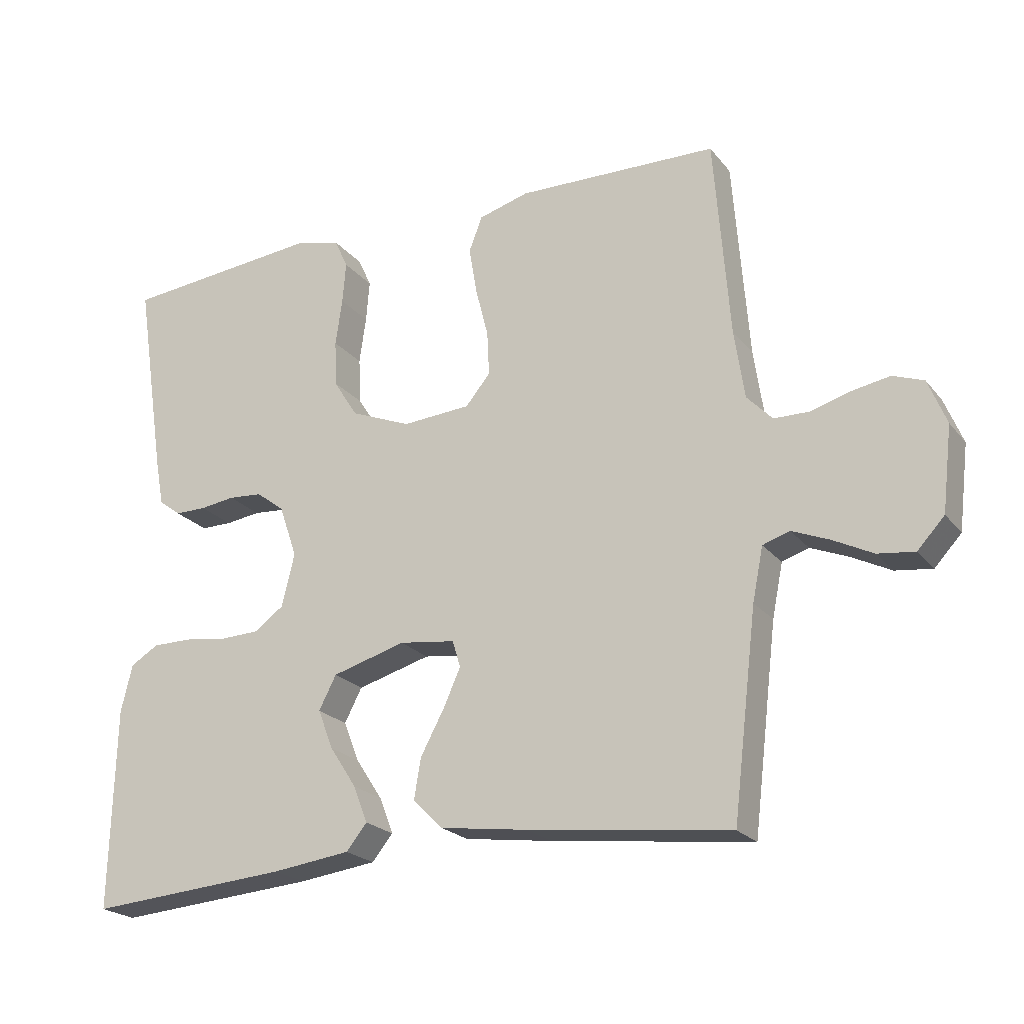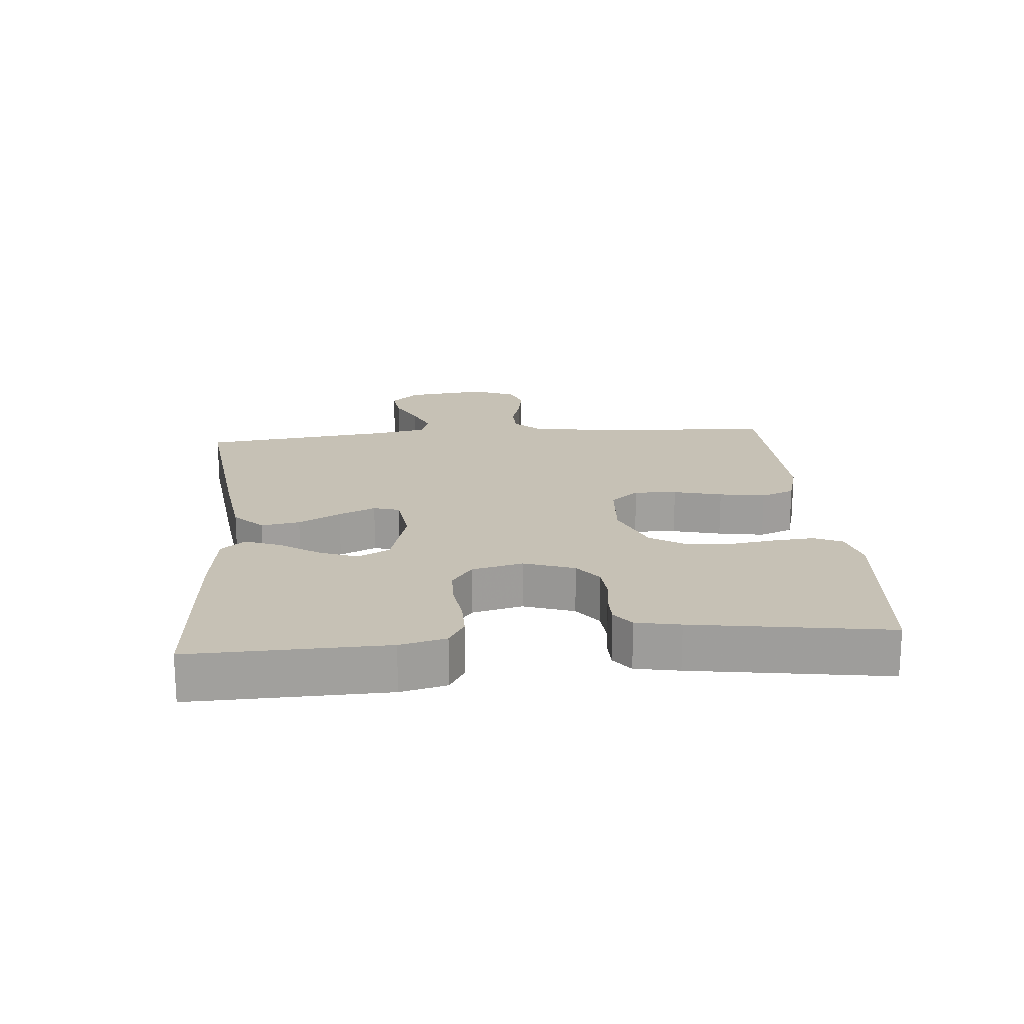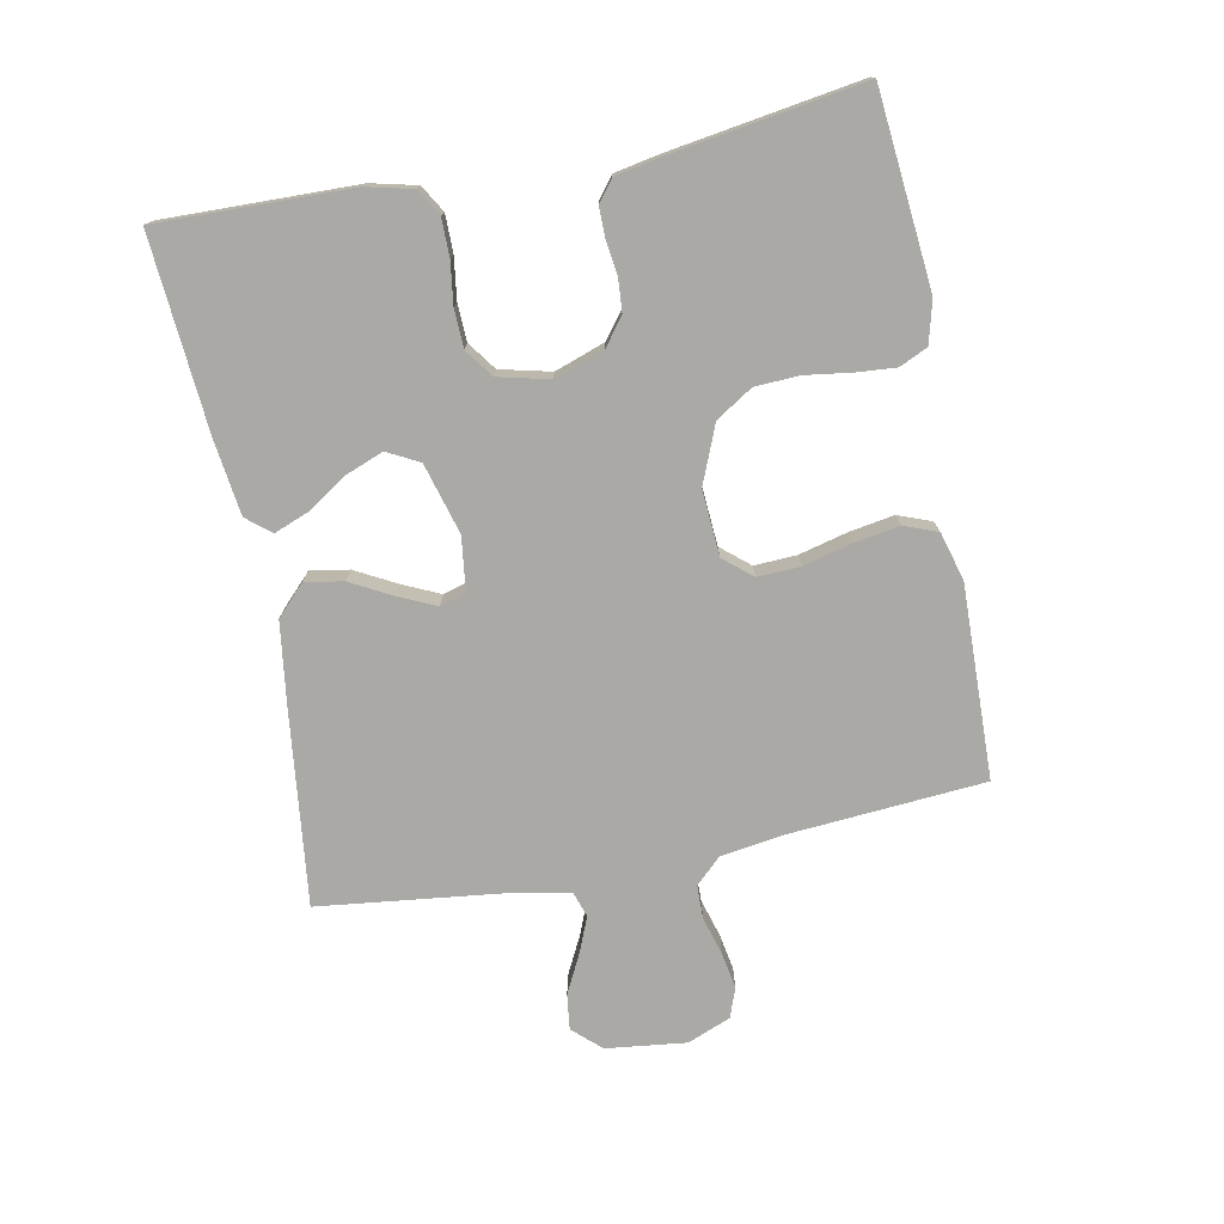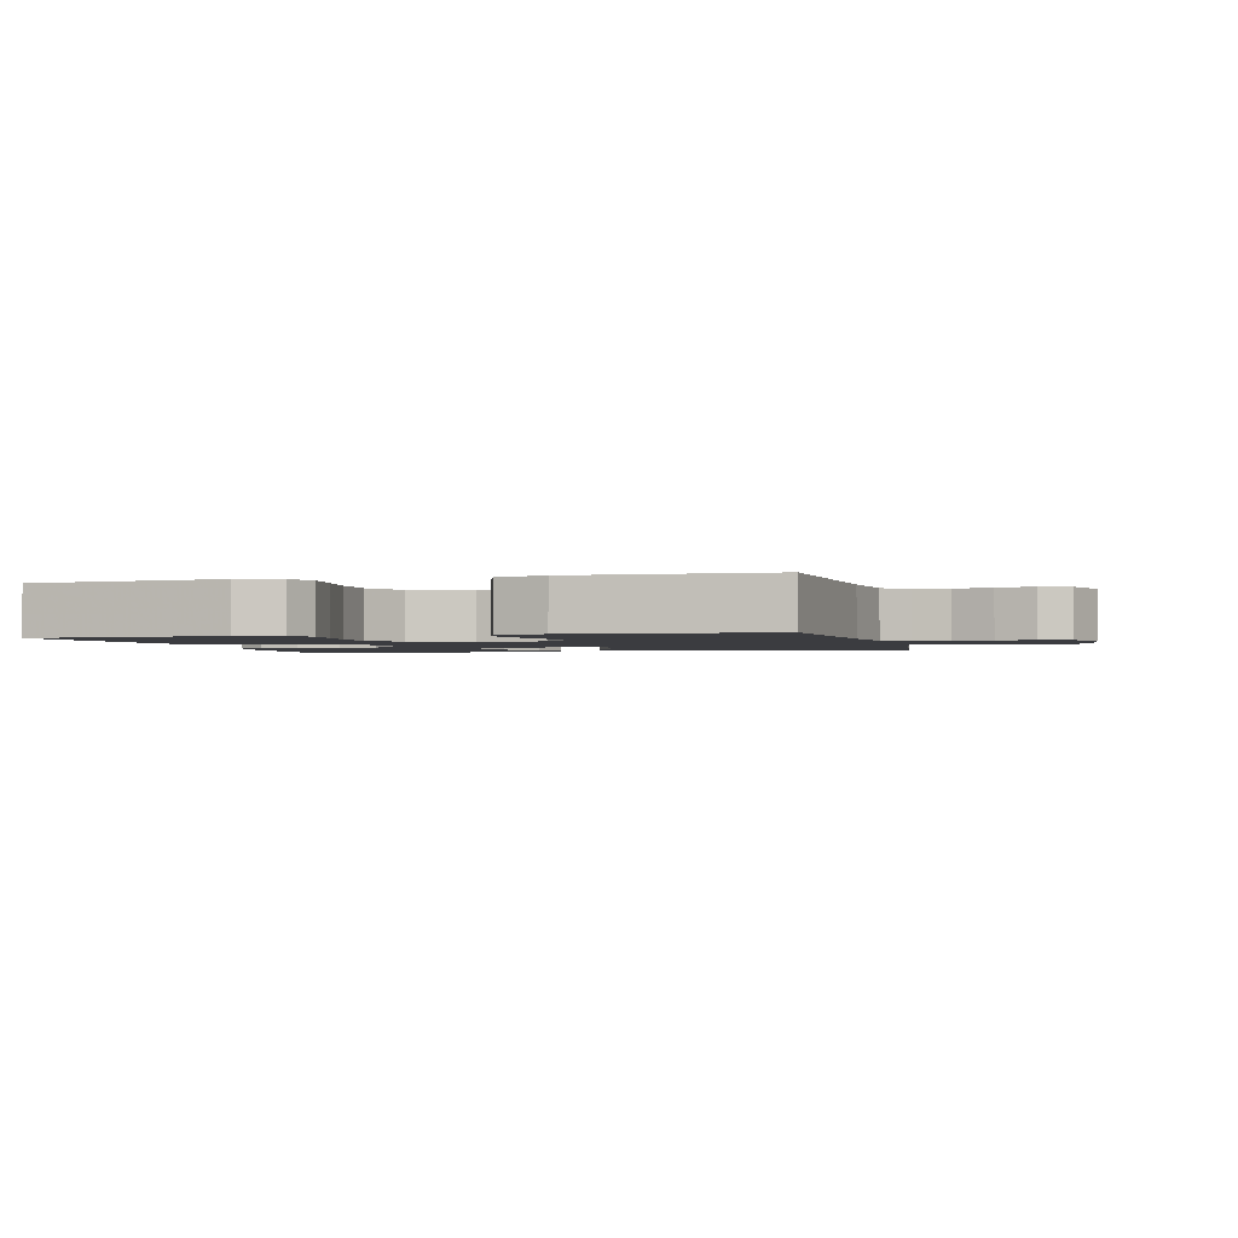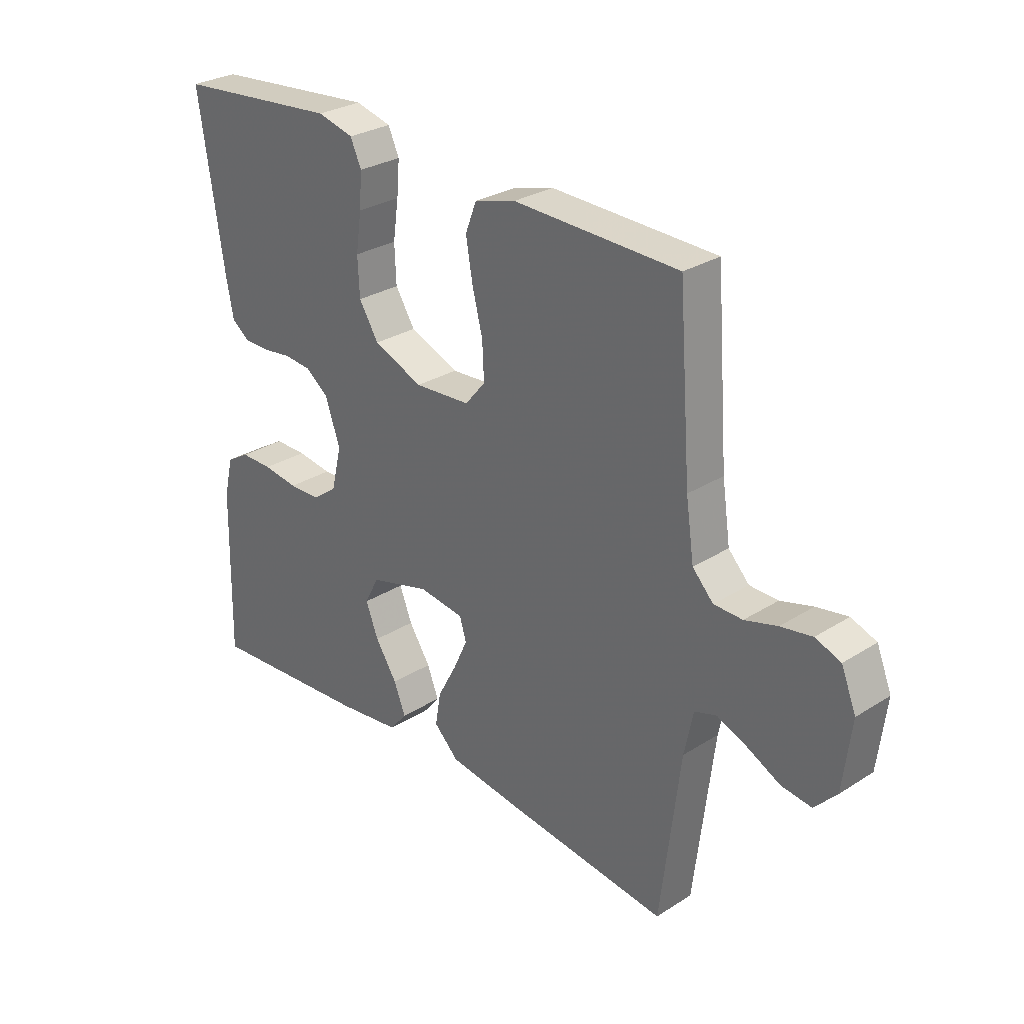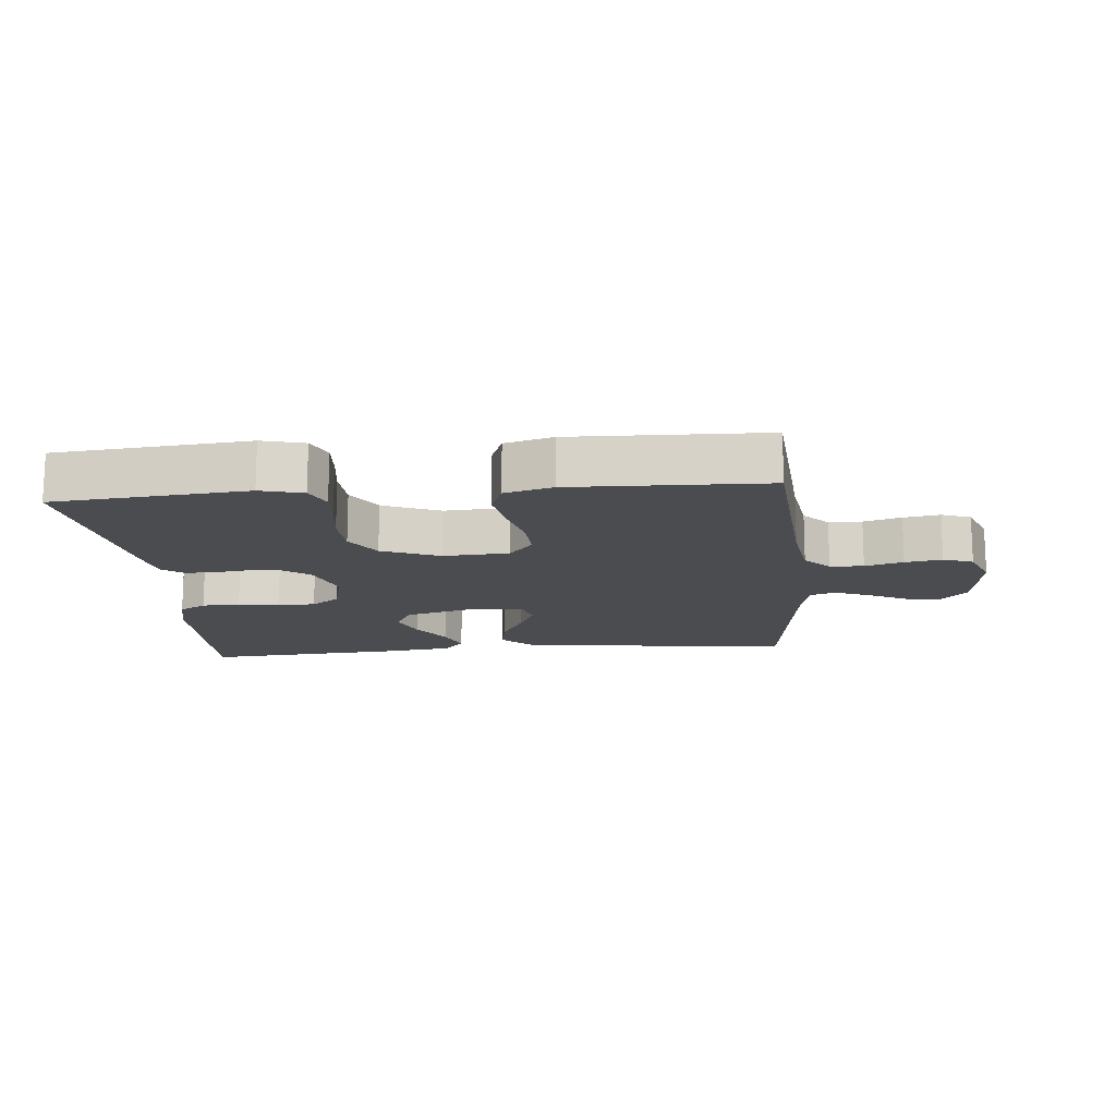
<metadata>
{"format":"obj","ext":"obj","renderer":"f3d","projection":"perspective","resolution":1024,"background":"white","views":[{"elev":-22.1,"azim":28.0,"up":"+Z"},{"elev":18.7,"azim":-95.0,"up":"+Y"},{"elev":-75.4,"azim":-78.9,"up":"+Y"},{"elev":-2.0,"azim":14.6,"up":"+Y"},{"elev":28.8,"azim":46.7,"up":"+Z"},{"elev":-14.9,"azim":5.1,"up":"+Y"}]}
</metadata>
<code>
v 0.5 0.07 -0.5
v 0.2 0.07 -0.464
v 0.069 0.07 -0.446
v 0.024 0.07 -0.402
v 0.034 0.07 -0.342
v 0.069 0.07 -0.277
v 0.095 0.07 -0.22
v 0.083 0.07 -0.18
v 0 0.07 -0.169
v -0.11 0.07 -0.2
v -0.136 0.07 -0.25
v -0.113 0.07 -0.309
v -0.073 0.07 -0.37
v -0.052 0.07 -0.424
v -0.083 0.07 -0.462
v -0.2 0.07 -0.477
v -0.5 0.07 -0.5
v -0.493 0.07 -0.2
v -0.476 0.07 -0.129
v -0.434 0.07 -0.104
v -0.375 0.07 -0.104
v -0.311 0.07 -0.113
v -0.252 0.07 -0.111
v -0.208 0.07 -0.079
v -0.189 0.07 0
v -0.216 0.07 0.078
v -0.258 0.07 0.11
v -0.309 0.07 0.114
v -0.361 0.07 0.107
v -0.408 0.07 0.107
v -0.441 0.07 0.132
v -0.454 0.07 0.2
v -0.5 0.07 0.5
v -0.2 0.07 0.528
v -0.134 0.07 0.511
v -0.114 0.07 0.467
v -0.119 0.07 0.405
v -0.129 0.07 0.335
v -0.126 0.07 0.266
v -0.09 0.07 0.209
v 0 0.07 0.172
v 0.102 0.07 0.179
v 0.139 0.07 0.223
v 0.136 0.07 0.289
v 0.117 0.07 0.364
v 0.105 0.07 0.435
v 0.125 0.07 0.487
v 0.2 0.07 0.508
v 0.5 0.07 0.5
v 0.523 0.07 0.2
v 0.538 0.07 0.098
v 0.576 0.07 0.058
v 0.628 0.07 0.057
v 0.687 0.07 0.074
v 0.744 0.07 0.084
v 0.79 0.07 0.067
v 0.817 0.07 0
v 0.802 0.07 -0.125
v 0.762 0.07 -0.168
v 0.707 0.07 -0.161
v 0.648 0.07 -0.131
v 0.592 0.07 -0.108
v 0.552 0.07 -0.121
v 0.536 0.07 -0.2
v 0.5 0 -0.5
v 0.2 0 -0.464
v 0.069 0 -0.446
v 0.024 0 -0.402
v 0.034 0 -0.342
v 0.069 0 -0.277
v 0.095 0 -0.22
v 0.083 0 -0.18
v 0 0 -0.169
v -0.11 0 -0.2
v -0.136 0 -0.25
v -0.113 0 -0.309
v -0.073 0 -0.37
v -0.052 0 -0.424
v -0.083 0 -0.462
v -0.2 0 -0.477
v -0.5 0 -0.5
v -0.493 0 -0.2
v -0.476 0 -0.129
v -0.434 0 -0.104
v -0.375 0 -0.104
v -0.311 0 -0.113
v -0.252 0 -0.111
v -0.208 0 -0.079
v -0.189 0 0
v -0.216 0 0.078
v -0.258 0 0.11
v -0.309 0 0.114
v -0.361 0 0.107
v -0.408 0 0.107
v -0.441 0 0.132
v -0.454 0 0.2
v -0.5 0 0.5
v -0.2 0 0.528
v -0.134 0 0.511
v -0.114 0 0.467
v -0.119 0 0.405
v -0.129 0 0.335
v -0.126 0 0.266
v -0.09 0 0.209
v 0 0 0.172
v 0.102 0 0.179
v 0.139 0 0.223
v 0.136 0 0.289
v 0.117 0 0.364
v 0.105 0 0.435
v 0.125 0 0.487
v 0.2 0 0.508
v 0.5 0 0.5
v 0.523 0 0.2
v 0.538 0 0.098
v 0.576 0 0.058
v 0.628 0 0.057
v 0.687 0 0.074
v 0.744 0 0.084
v 0.79 0 0.067
v 0.817 0 0
v 0.802 0 -0.125
v 0.762 0 -0.168
v 0.707 0 -0.161
v 0.648 0 -0.131
v 0.592 0 -0.108
v 0.552 0 -0.121
v 0.536 0 -0.2
f 58 59 60 61
f 58 61 62
f 57 58 62
f 56 57 62 63
f 53 54 55 56
f 47 48 49 50
f 47 50 51
f 44 45 46 47
f 44 47 51 52
f 35 36 37 38
f 33 34 35 38
f 33 38 39
f 32 33 39 40
f 28 29 30 31
f 27 28 31 32
f 19 20 21 22
f 19 22 23
f 18 19 23
f 17 18 23
f 16 17 23 24
f 12 13 14 15
f 11 12 15 16
f 3 4 5 6
f 3 6 7
f 64 1 2 3
f 63 64 3 7
f 53 56 63 7
f 43 44 52
f 42 43 52
f 41 42 52
f 27 32 40 41
f 26 27 41 52
f 25 26 52
f 11 16 24 25
f 10 11 25
f 9 10 25 52
f 8 9 52 53
f 7 8 53
f 125 124 123 122
f 126 125 122
f 126 122 121
f 127 126 121 120
f 120 119 118 117
f 114 113 112 111
f 115 114 111
f 111 110 109 108
f 116 115 111 108
f 102 101 100 99
f 102 99 98 97
f 103 102 97
f 104 103 97 96
f 95 94 93 92
f 96 95 92 91
f 86 85 84 83
f 87 86 83
f 87 83 82
f 87 82 81
f 88 87 81 80
f 79 78 77 76
f 80 79 76 75
f 70 69 68 67
f 71 70 67
f 67 66 65 128
f 71 67 128 127
f 71 127 120 117
f 116 108 107
f 116 107 106
f 116 106 105
f 105 104 96 91
f 116 105 91 90
f 116 90 89
f 89 88 80 75
f 89 75 74
f 116 89 74 73
f 117 116 73 72
f 117 72 71
f 1 65 66 2
f 2 66 67 3
f 3 67 68 4
f 4 68 69 5
f 5 69 70 6
f 6 70 71 7
f 7 71 72 8
f 8 72 73 9
f 9 73 74 10
f 10 74 75 11
f 11 75 76 12
f 12 76 77 13
f 13 77 78 14
f 14 78 79 15
f 15 79 80 16
f 16 80 81 17
f 17 81 82 18
f 18 82 83 19
f 19 83 84 20
f 20 84 85 21
f 21 85 86 22
f 22 86 87 23
f 23 87 88 24
f 24 88 89 25
f 25 89 90 26
f 26 90 91 27
f 27 91 92 28
f 28 92 93 29
f 29 93 94 30
f 30 94 95 31
f 31 95 96 32
f 32 96 97 33
f 33 97 98 34
f 34 98 99 35
f 35 99 100 36
f 36 100 101 37
f 37 101 102 38
f 38 102 103 39
f 39 103 104 40
f 40 104 105 41
f 41 105 106 42
f 42 106 107 43
f 43 107 108 44
f 44 108 109 45
f 45 109 110 46
f 46 110 111 47
f 47 111 112 48
f 48 112 113 49
f 49 113 114 50
f 50 114 115 51
f 51 115 116 52
f 52 116 117 53
f 53 117 118 54
f 54 118 119 55
f 55 119 120 56
f 56 120 121 57
f 57 121 122 58
f 58 122 123 59
f 59 123 124 60
f 60 124 125 61
f 61 125 126 62
f 62 126 127 63
f 63 127 128 64
f 64 128 65 1

</code>
